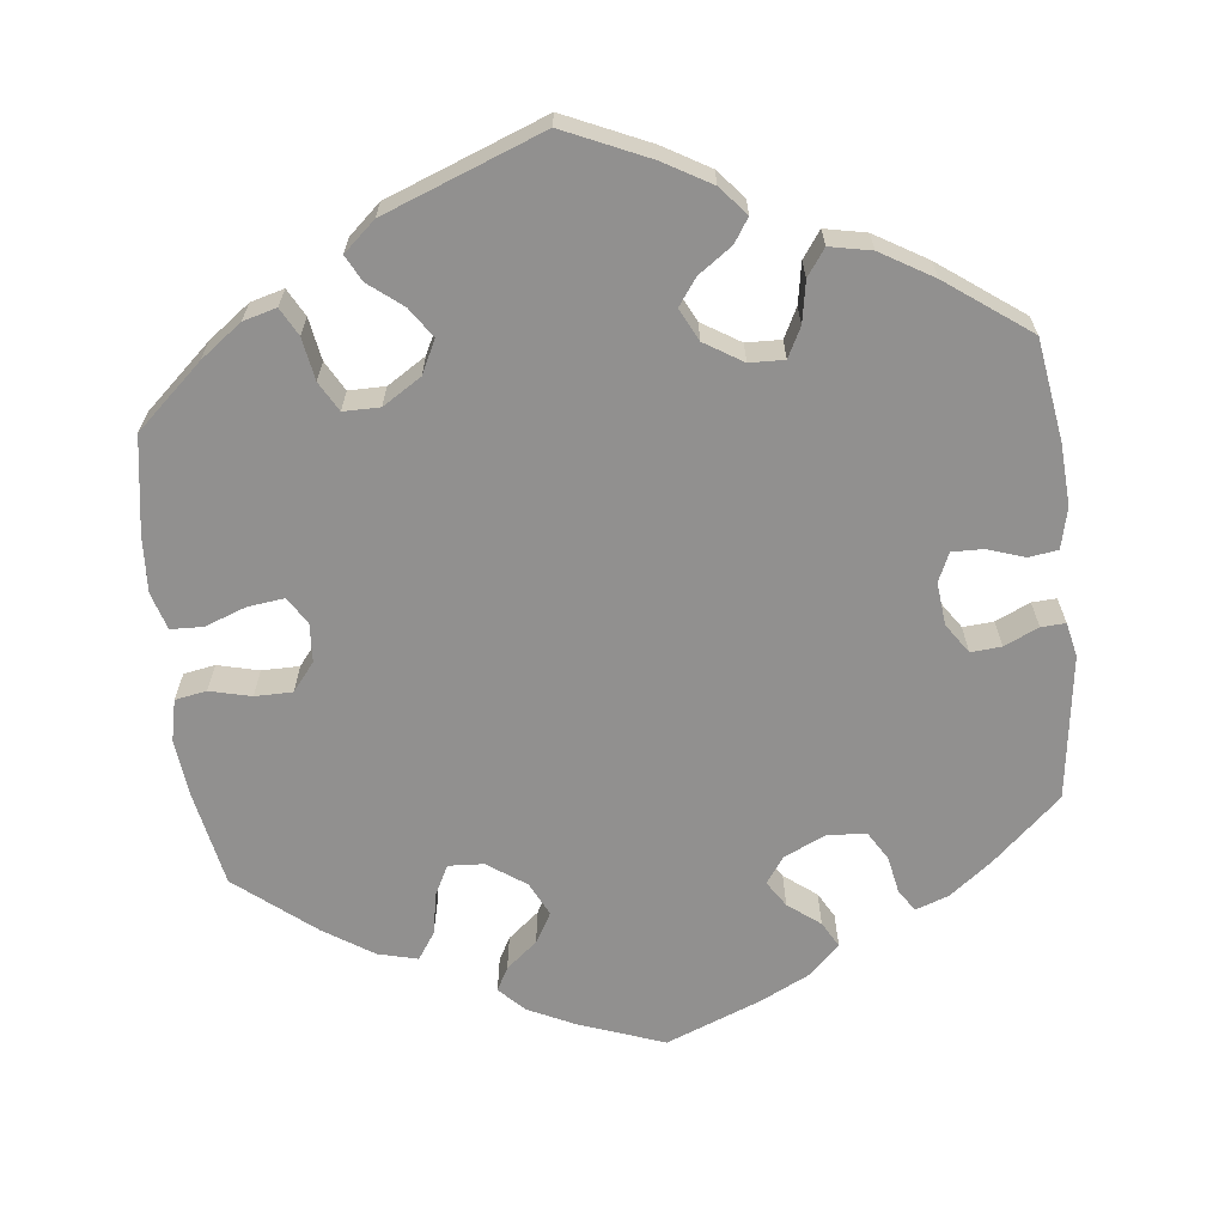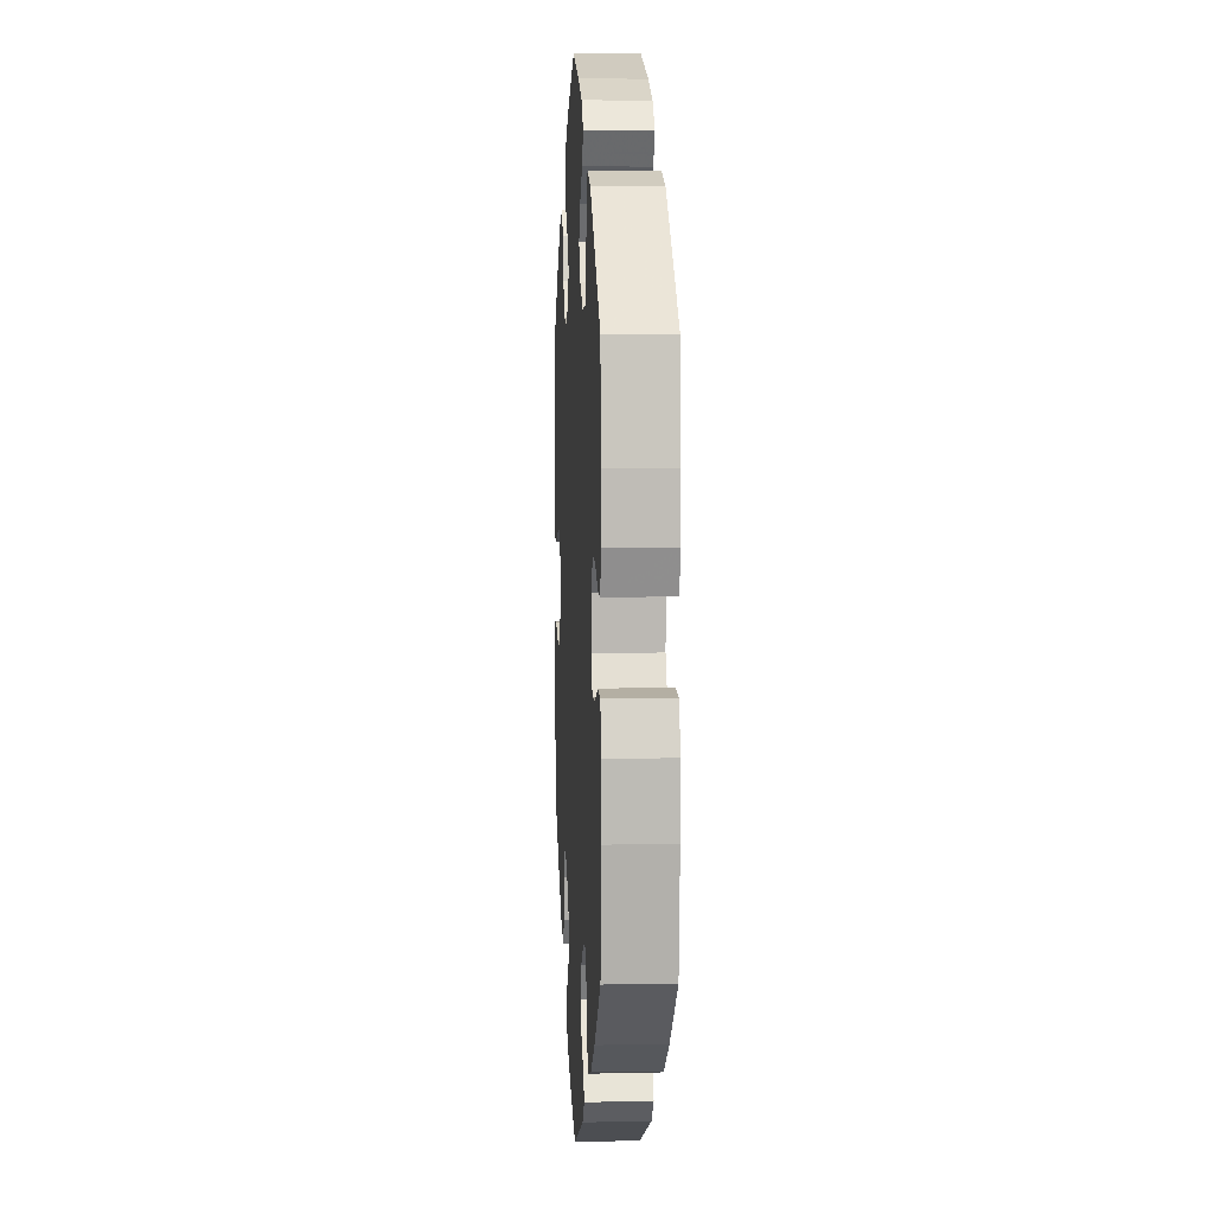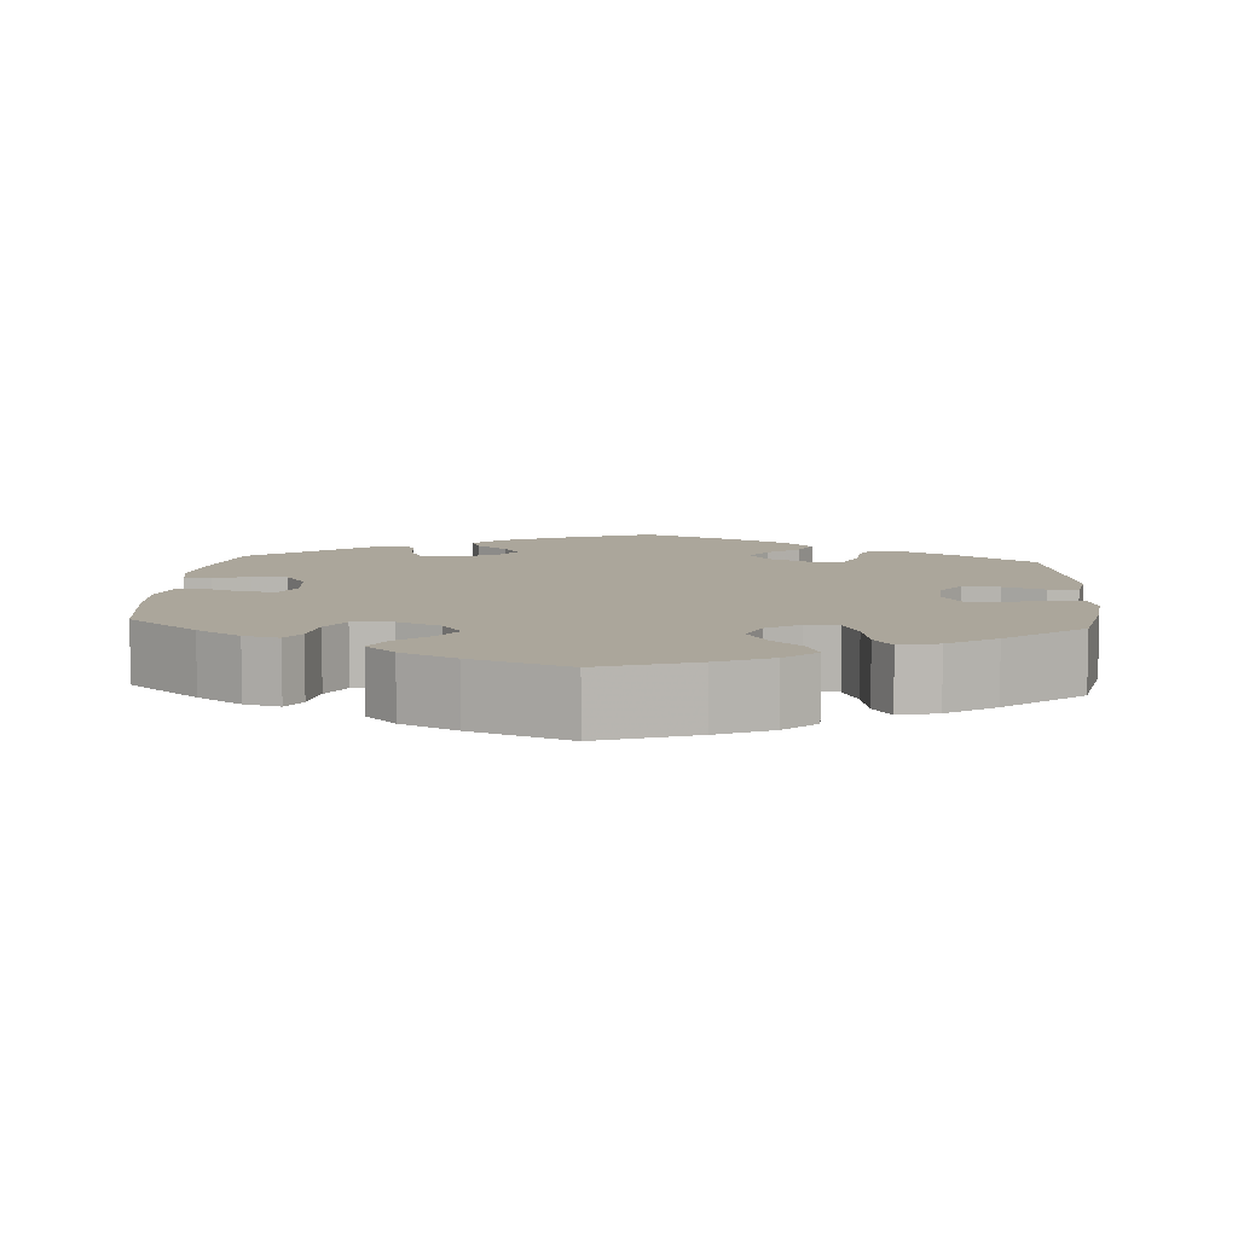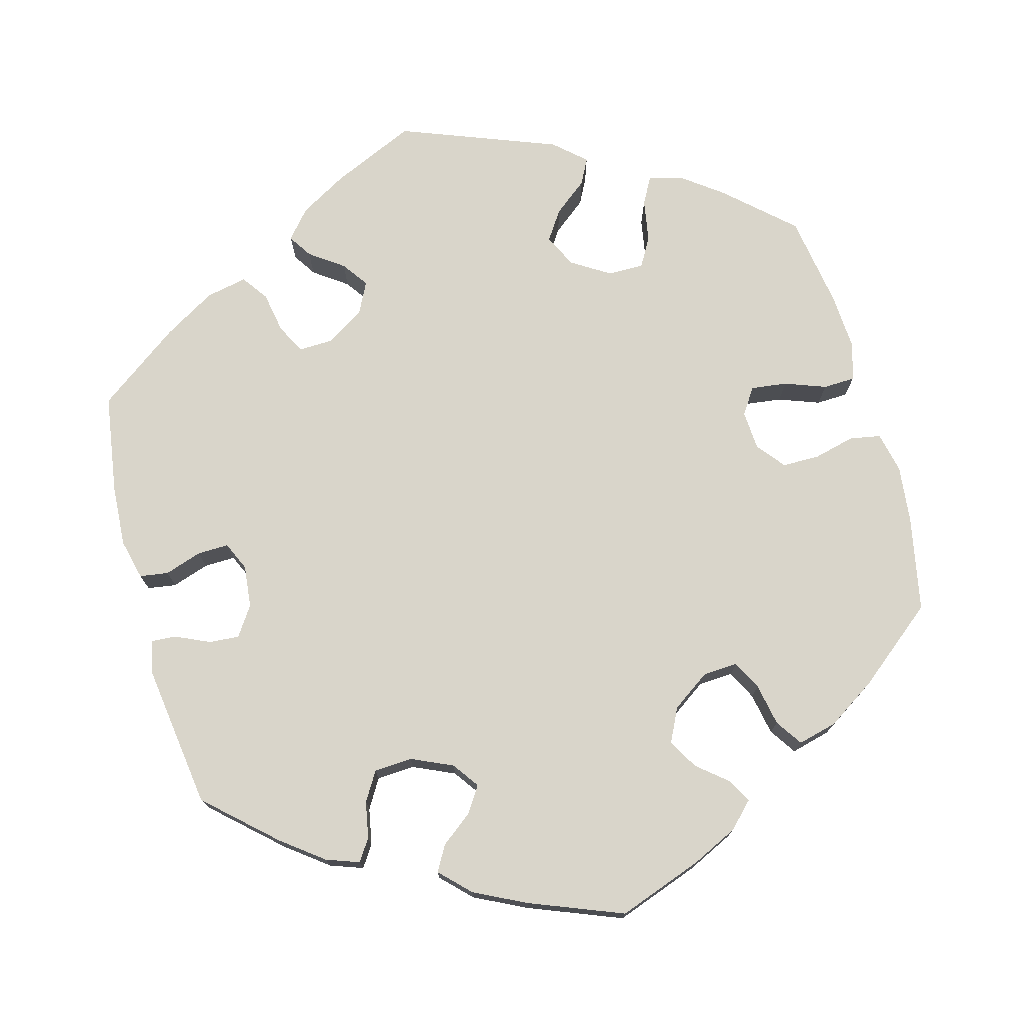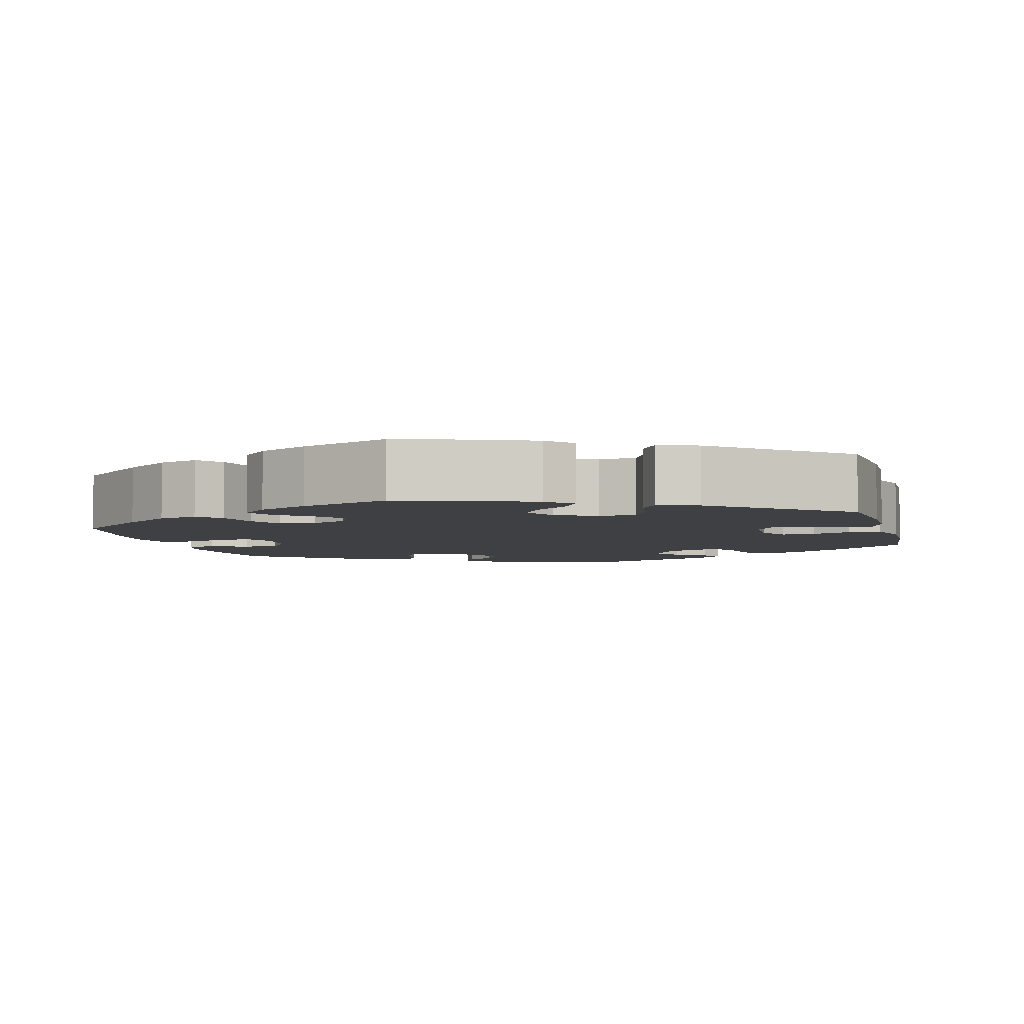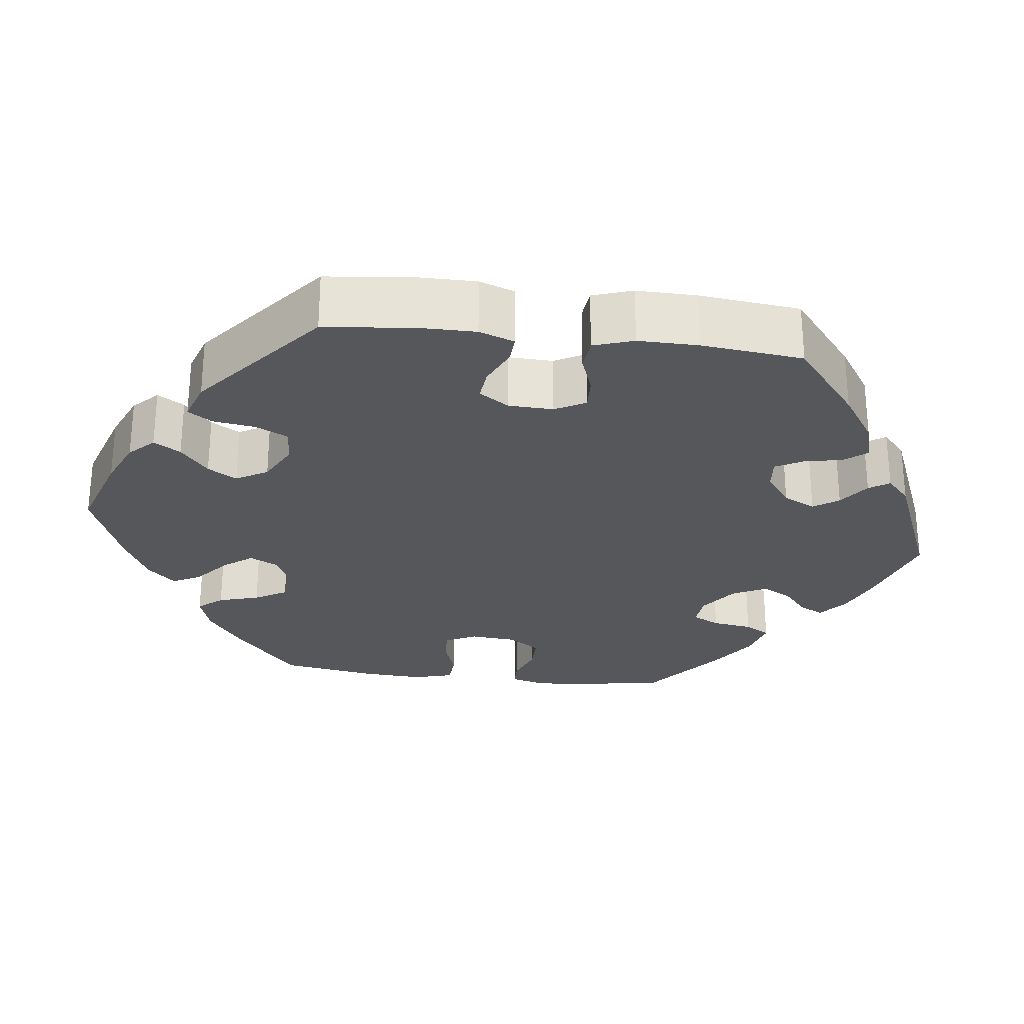
<metadata>
{"format":"obj","ext":"obj","renderer":"f3d","projection":"perspective","resolution":1024,"background":"white","views":[{"elev":-65.7,"azim":66.5,"up":"+Y"},{"elev":5.6,"azim":86.7,"up":"+Z"},{"elev":8.0,"azim":-56.2,"up":"+Y"},{"elev":74.5,"azim":-135.2,"up":"+Y"},{"elev":-4.9,"azim":14.7,"up":"+Y"},{"elev":-27.3,"azim":83.0,"up":"+Y"}]}
</metadata>
<code>
v -0.407 0.07 0.371
v -0.348 0.07 0.414
v -0.297 0.07 0.43
v -0.271 0.07 0.399
v -0.256 0.07 0.347
v -0.232 0.07 0.306
v -0.187 0.07 0.299
v -0.142 0.07 0.321
v -0.124 0.07 0.357
v -0.152 0.07 0.394
v -0.195 0.07 0.43
v -0.214 0.07 0.466
v -0.18 0.07 0.502
v -0.116 0.07 0.534
v -0.001 0.07 0.578
v 0.107 0.07 0.543
v 0.167 0.07 0.517
v 0.198 0.07 0.486
v 0.177 0.07 0.452
v 0.135 0.07 0.417
v 0.113 0.07 0.38
v 0.136 0.07 0.34
v 0.187 0.07 0.313
v 0.234 0.07 0.316
v 0.254 0.07 0.357
v 0.262 0.07 0.411
v 0.282 0.07 0.442
v 0.333 0.07 0.425
v 0.5 0.07 0.289
v 0.512 0.07 0.172
v 0.512 0.07 0.103
v 0.496 0.07 0.058
v 0.46 0.07 0.06
v 0.412 0.07 0.082
v 0.371 0.07 0.086
v 0.346 0.07 0.048
v 0.344 0.07 -0.009
v 0.365 0.07 -0.048
v 0.407 0.07 -0.046
v 0.457 0.07 -0.028
v 0.498 0.07 -0.032
v 0.515 0.07 -0.083
v 0.514 0.07 -0.16
v 0.5 0.07 -0.289
v 0.399 0.07 -0.37
v 0.334 0.07 -0.413
v 0.283 0.07 -0.428
v 0.26 0.07 -0.399
v 0.25 0.07 -0.35
v 0.231 0.07 -0.315
v 0.191 0.07 -0.319
v 0.147 0.07 -0.351
v 0.127 0.07 -0.392
v 0.149 0.07 -0.424
v 0.188 0.07 -0.452
v 0.205 0.07 -0.478
v 0.172 0.07 -0.508
v 0.001 0.07 -0.578
v -0.111 0.07 -0.542
v -0.173 0.07 -0.516
v -0.207 0.07 -0.487
v -0.192 0.07 -0.457
v -0.156 0.07 -0.426
v -0.135 0.07 -0.388
v -0.157 0.07 -0.344
v -0.204 0.07 -0.31
v -0.245 0.07 -0.306
v -0.263 0.07 -0.341
v -0.27 0.07 -0.392
v -0.289 0.07 -0.424
v -0.34 0.07 -0.41
v -0.401 0.07 -0.369
v -0.501 0.07 -0.289
v -0.521 0.07 -0.176
v -0.526 0.07 -0.11
v -0.514 0.07 -0.067
v -0.48 0.07 -0.066
v -0.432 0.07 -0.084
v -0.388 0.07 -0.084
v -0.361 0.07 -0.044
v -0.356 0.07 0.015
v -0.376 0.07 0.055
v -0.418 0.07 0.053
v -0.47 0.07 0.035
v -0.511 0.07 0.038
v -0.525 0.07 0.088
v -0.521 0.07 0.163
v -0.501 0.07 0.289
v -0.407 0 0.371
v -0.348 0 0.414
v -0.297 0 0.43
v -0.271 0 0.399
v -0.256 0 0.347
v -0.232 0 0.306
v -0.187 0 0.299
v -0.142 0 0.321
v -0.124 0 0.357
v -0.152 0 0.394
v -0.195 0 0.43
v -0.214 0 0.466
v -0.18 0 0.502
v -0.116 0 0.534
v -0.001 0 0.578
v 0.107 0 0.543
v 0.167 0 0.517
v 0.198 0 0.486
v 0.177 0 0.452
v 0.135 0 0.417
v 0.113 0 0.38
v 0.136 0 0.34
v 0.187 0 0.313
v 0.234 0 0.316
v 0.254 0 0.357
v 0.262 0 0.411
v 0.282 0 0.442
v 0.333 0 0.425
v 0.5 0 0.289
v 0.512 0 0.172
v 0.512 0 0.103
v 0.496 0 0.058
v 0.46 0 0.06
v 0.412 0 0.082
v 0.371 0 0.086
v 0.346 0 0.048
v 0.344 0 -0.009
v 0.365 0 -0.048
v 0.407 0 -0.046
v 0.457 0 -0.028
v 0.498 0 -0.032
v 0.515 0 -0.083
v 0.514 0 -0.16
v 0.5 0 -0.289
v 0.399 0 -0.37
v 0.334 0 -0.413
v 0.283 0 -0.428
v 0.26 0 -0.399
v 0.25 0 -0.35
v 0.231 0 -0.315
v 0.191 0 -0.319
v 0.147 0 -0.351
v 0.127 0 -0.392
v 0.149 0 -0.424
v 0.188 0 -0.452
v 0.205 0 -0.478
v 0.172 0 -0.508
v 0.001 0 -0.578
v -0.111 0 -0.542
v -0.173 0 -0.516
v -0.207 0 -0.487
v -0.192 0 -0.457
v -0.156 0 -0.426
v -0.135 0 -0.388
v -0.157 0 -0.344
v -0.204 0 -0.31
v -0.245 0 -0.306
v -0.263 0 -0.341
v -0.27 0 -0.392
v -0.289 0 -0.424
v -0.34 0 -0.41
v -0.401 0 -0.369
v -0.501 0 -0.289
v -0.521 0 -0.176
v -0.526 0 -0.11
v -0.514 0 -0.067
v -0.48 0 -0.066
v -0.432 0 -0.084
v -0.388 0 -0.084
v -0.361 0 -0.044
v -0.356 0 0.015
v -0.376 0 0.055
v -0.418 0 0.053
v -0.47 0 0.035
v -0.511 0 0.038
v -0.525 0 0.088
v -0.521 0 0.163
v -0.501 0 0.289
f 83 84 85 86
f 82 83 86 87
f 75 76 77 78
f 75 78 79
f 74 75 79
f 73 74 79
f 72 73 79 80
f 68 69 70 71
f 67 68 71 72
f 60 61 62 63
f 60 63 64
f 59 60 64
f 58 59 64
f 57 58 64 65
f 54 55 56 57
f 53 54 57 65
f 46 47 48 49
f 46 49 50
f 45 46 50
f 44 45 50
f 43 44 50
f 42 43 50 51
f 39 40 41 42
f 38 39 42 51
f 31 32 33 34
f 31 34 35
f 30 31 35
f 29 30 35
f 28 29 35 36
f 25 26 27 28
f 24 25 28 36
f 17 18 19 20
f 17 20 21
f 16 17 21
f 15 16 21
f 14 15 21 22
f 10 11 12 13
f 9 10 13 14
f 2 3 4 5
f 2 5 6
f 1 2 6
f 82 87 88 1
f 67 72 80
f 66 67 80 81
f 52 53 65 66
f 52 66 81
f 37 38 51 52
f 23 24 36 37
f 22 23 37 52
f 9 14 22 52
f 8 9 52
f 7 8 52 81
f 81 82 1 6
f 6 7 81
f 174 173 172 171
f 175 174 171 170
f 166 165 164 163
f 167 166 163
f 167 163 162
f 167 162 161
f 168 167 161 160
f 159 158 157 156
f 160 159 156 155
f 151 150 149 148
f 152 151 148
f 152 148 147
f 152 147 146
f 153 152 146 145
f 145 144 143 142
f 153 145 142 141
f 137 136 135 134
f 138 137 134
f 138 134 133
f 138 133 132
f 138 132 131
f 139 138 131 130
f 130 129 128 127
f 139 130 127 126
f 122 121 120 119
f 123 122 119
f 123 119 118
f 123 118 117
f 124 123 117 116
f 116 115 114 113
f 124 116 113 112
f 108 107 106 105
f 109 108 105
f 109 105 104
f 109 104 103
f 110 109 103 102
f 101 100 99 98
f 102 101 98 97
f 93 92 91 90
f 94 93 90
f 94 90 89
f 89 176 175 170
f 168 160 155
f 169 168 155 154
f 154 153 141 140
f 169 154 140
f 140 139 126 125
f 125 124 112 111
f 140 125 111 110
f 140 110 102 97
f 140 97 96
f 169 140 96 95
f 94 89 170 169
f 169 95 94
f 1 89 90 2
f 2 90 91 3
f 3 91 92 4
f 4 92 93 5
f 5 93 94 6
f 6 94 95 7
f 7 95 96 8
f 8 96 97 9
f 9 97 98 10
f 10 98 99 11
f 11 99 100 12
f 12 100 101 13
f 13 101 102 14
f 14 102 103 15
f 15 103 104 16
f 16 104 105 17
f 17 105 106 18
f 18 106 107 19
f 19 107 108 20
f 20 108 109 21
f 21 109 110 22
f 22 110 111 23
f 23 111 112 24
f 24 112 113 25
f 25 113 114 26
f 26 114 115 27
f 27 115 116 28
f 28 116 117 29
f 29 117 118 30
f 30 118 119 31
f 31 119 120 32
f 32 120 121 33
f 33 121 122 34
f 34 122 123 35
f 35 123 124 36
f 36 124 125 37
f 37 125 126 38
f 38 126 127 39
f 39 127 128 40
f 40 128 129 41
f 41 129 130 42
f 42 130 131 43
f 43 131 132 44
f 44 132 133 45
f 45 133 134 46
f 46 134 135 47
f 47 135 136 48
f 48 136 137 49
f 49 137 138 50
f 50 138 139 51
f 51 139 140 52
f 52 140 141 53
f 53 141 142 54
f 54 142 143 55
f 55 143 144 56
f 56 144 145 57
f 57 145 146 58
f 58 146 147 59
f 59 147 148 60
f 60 148 149 61
f 61 149 150 62
f 62 150 151 63
f 63 151 152 64
f 64 152 153 65
f 65 153 154 66
f 66 154 155 67
f 67 155 156 68
f 68 156 157 69
f 69 157 158 70
f 70 158 159 71
f 71 159 160 72
f 72 160 161 73
f 73 161 162 74
f 74 162 163 75
f 75 163 164 76
f 76 164 165 77
f 77 165 166 78
f 78 166 167 79
f 79 167 168 80
f 80 168 169 81
f 81 169 170 82
f 82 170 171 83
f 83 171 172 84
f 84 172 173 85
f 85 173 174 86
f 86 174 175 87
f 87 175 176 88
f 88 176 89 1

</code>
